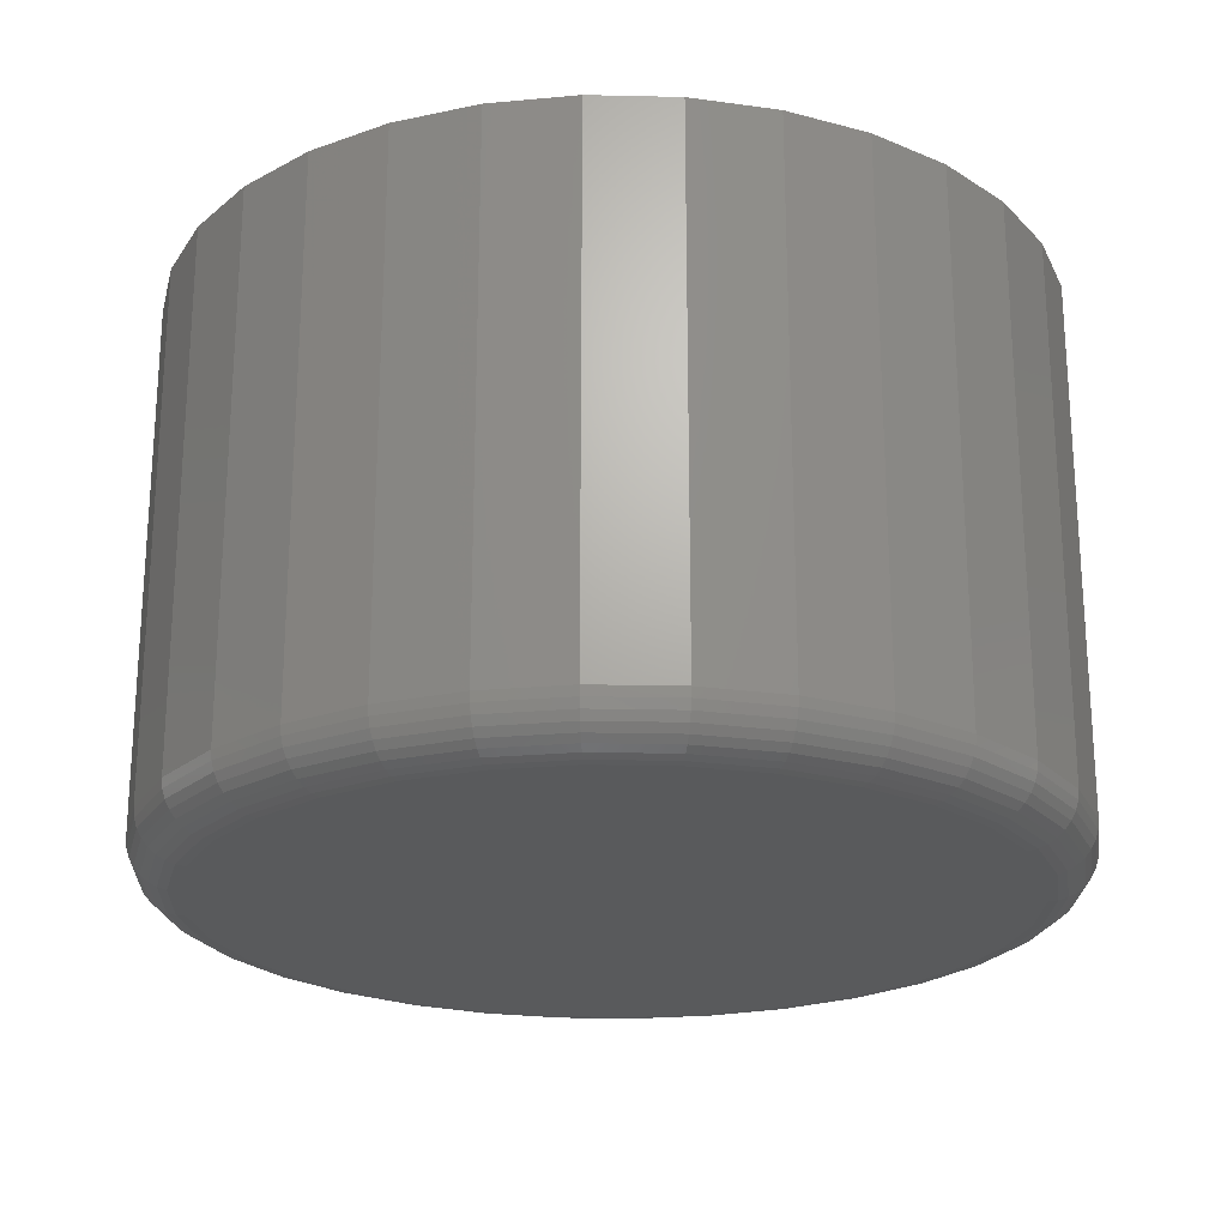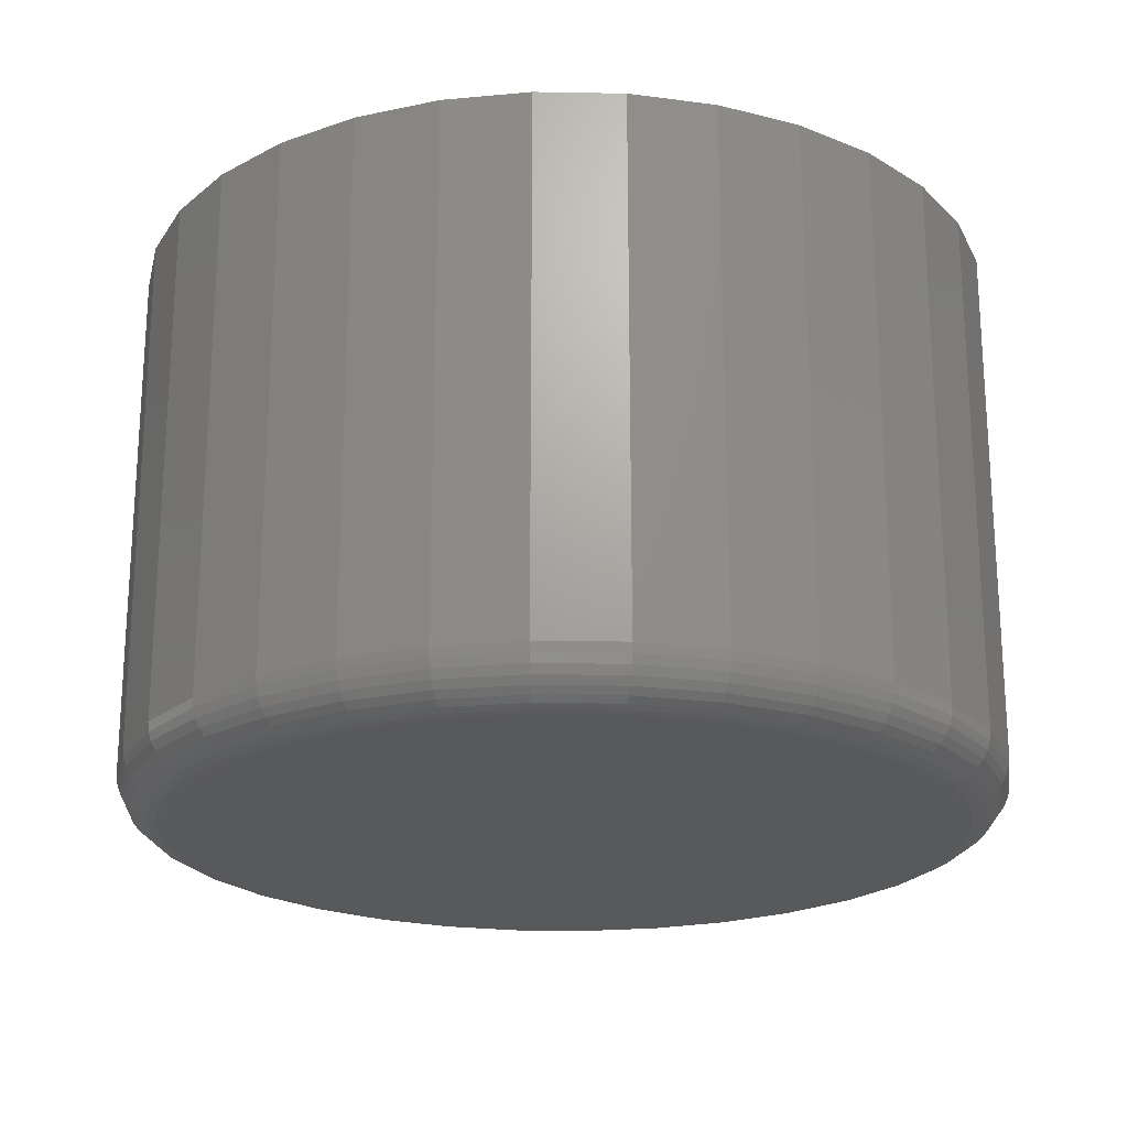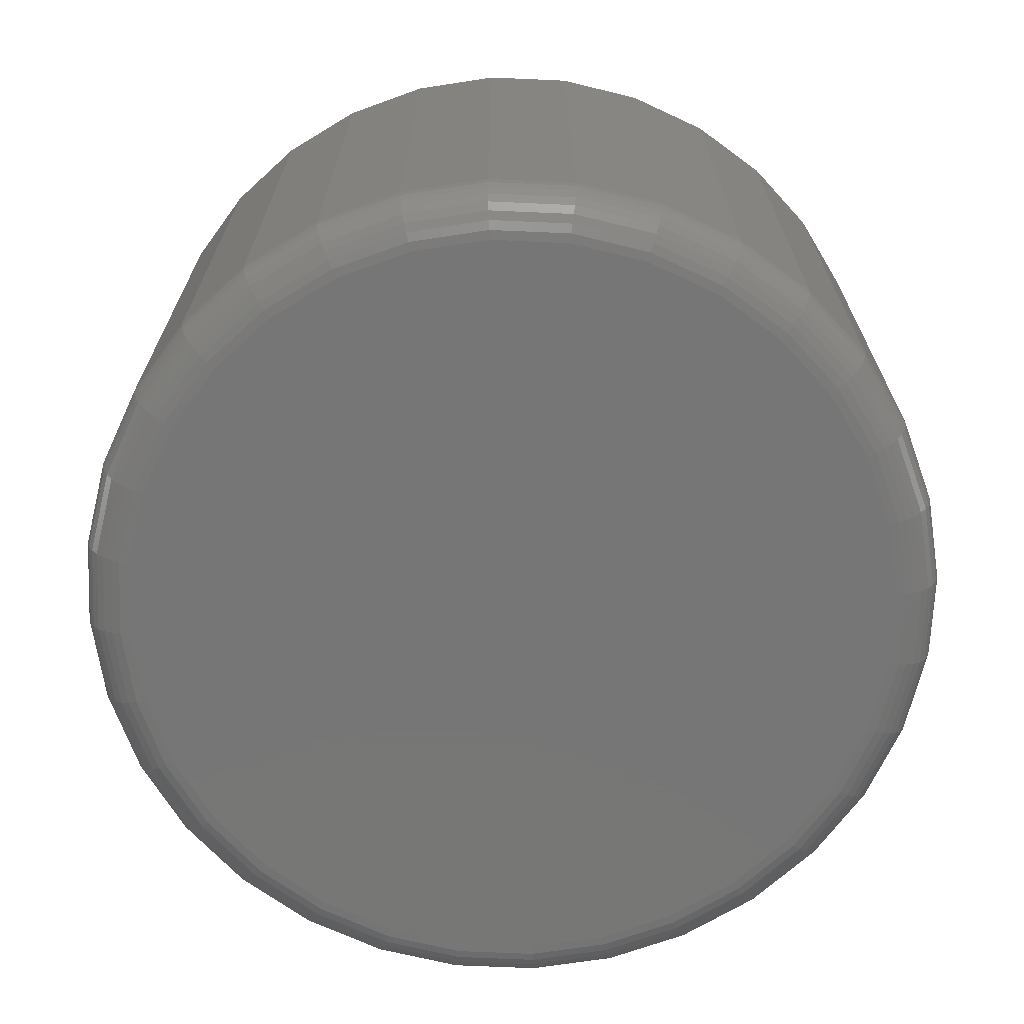
<metadata>
{"format":"stl","ext":"stl","renderer":"f3d","projection":"perspective","resolution":1024,"background":"white","views":[{"elev":-22.6,"azim":138.4,"up":"+Z"},{"elev":-21.5,"azim":-7.5,"up":"+Z"},{"elev":-69.0,"azim":-176.9,"up":"+Z"}]}
</metadata>
<code>
# stl→obj: 320 verts, 636 faces
v 0.007895 0.253 0
v 0.05724 0.2481 0
v -0.04146 0.2481 0
v -0.08891 0.2337 0
v 0.1047 0.2337 0
v 0.05724 -0.2481 0
v -0.04146 -0.2481 0
v 0.1047 -0.2337 0
v 0.007895 -0.253 0
v -0.08891 -0.2337 0
v -0.1326 -0.2103 0
v 0.1484 -0.2103 0
v -0.171 -0.1789 0
v 0.1868 -0.1789 0
v -0.2024 -0.1405 0
v 0.2182 -0.1405 0
v -0.2258 -0.0968 0
v 0.2416 -0.0968 0
v -0.2402 -0.04935 0
v 0.256 -0.04935 0
v -0.2451 -2.064e-16 0
v 0.2609 -7.463e-17 0
v -0.2402 0.04935 0
v 0.256 0.04935 0
v -0.2258 0.0968 0
v 0.2416 0.0968 0
v -0.2024 0.1405 0
v 0.2182 0.1405 0
v -0.171 0.1789 0
v 0.1868 0.1789 0
v -0.1326 0.2103 0
v 0.1484 0.2103 0
v 0.2921 -3.22e-16 0.03125
v 0.2921 0 0.375
v 0.2866 -0.05545 0.03125
v 0.2866 -0.05545 0.375
v 0.2705 -0.1088 0.03125
v 0.2705 -0.1088 0.375
v 0.2442 -0.1579 0.03125
v 0.2442 -0.1579 0.375
v 0.2089 -0.201 0.03125
v 0.2089 -0.201 0.375
v 0.1658 -0.2363 0.03125
v 0.1658 -0.2363 0.375
v 0.1167 -0.2626 0.03125
v 0.1167 -0.2626 0.375
v 0.06334 -0.2787 0.03125
v 0.06334 -0.2787 0.375
v 0.007895 -0.2842 0.03125
v 0.007895 -0.2842 0.375
v -0.04755 -0.2787 0.03125
v -0.04755 -0.2787 0.375
v -0.1009 -0.2626 0.03125
v -0.1009 -0.2626 0.375
v -0.15 -0.2363 0.03125
v -0.15 -0.2363 0.375
v -0.1931 -0.201 0.03125
v -0.1931 -0.201 0.375
v -0.2284 -0.1579 0.03125
v -0.2284 -0.1579 0.375
v -0.2547 -0.1088 0.03125
v -0.2547 -0.1088 0.375
v -0.2709 -0.05545 0.03125
v -0.2709 -0.05545 0.375
v -0.2763 3.48e-17 0.03125
v -0.2763 3.48e-17 0.375
v -0.2709 0.05545 0.03125
v -0.2709 0.05545 0.375
v -0.2547 0.1088 0.03125
v -0.2547 0.1088 0.375
v -0.2284 0.1579 0.03125
v -0.2284 0.1579 0.375
v -0.1931 0.201 0.03125
v -0.1931 0.201 0.375
v -0.15 0.2363 0.03125
v -0.15 0.2363 0.375
v -0.1009 0.2626 0.03125
v -0.1009 0.2626 0.375
v -0.04755 0.2787 0.03125
v -0.04755 0.2787 0.375
v 0.007895 0.2842 0.03125
v 0.007895 0.2842 0.375
v 0.06334 0.2787 0.03125
v 0.06334 0.2787 0.375
v 0.1167 0.2626 0.03125
v 0.1167 0.2626 0.375
v 0.1658 0.2363 0.03125
v 0.1658 0.2363 0.375
v 0.2089 0.201 0.03125
v 0.2089 0.201 0.375
v 0.2442 0.1579 0.03125
v 0.2442 0.1579 0.375
v 0.2705 0.1088 0.03125
v 0.2705 0.1088 0.375
v 0.2866 0.05545 0.03125
v 0.2866 0.05545 0.375
v 0.2915 -1.388e-17 0.02515
v 0.2861 -0.05533 0.02515
v 0.2897 0 0.01929
v 0.2843 -0.05498 0.01929
v 0.2868 0 0.01389
v 0.2815 -0.05442 0.01389
v 0.283 -1.388e-17 0.009153
v 0.2777 -0.05366 0.009153
v 0.2782 0 0.005267
v 0.273 -0.05274 0.005267
v 0.2728 0 0.002379
v 0.2677 -0.05168 0.002379
v 0.267 -1.388e-17 0.0006005
v 0.262 -0.05054 0.0006005
v -0.2703 -0.05533 0.02515
v -0.2757 -1.527e-16 0.02515
v -0.2685 -0.05498 0.01929
v -0.2739 -1.388e-16 0.01929
v -0.2657 -0.05442 0.01389
v -0.271 -1.527e-16 0.01389
v -0.2619 -0.05366 0.009153
v -0.2672 -1.527e-16 0.009153
v -0.2572 -0.05274 0.005267
v -0.2624 -1.11e-16 0.005267
v -0.2519 -0.05168 0.002379
v -0.257 -1.249e-16 0.002379
v -0.2462 -0.05054 0.0006005
v -0.2512 -1.11e-16 0.0006005
v -0.2541 -0.1085 0.02515
v -0.2525 -0.1079 0.01929
v -0.2498 -0.1067 0.01389
v -0.2462 -0.1053 0.009153
v -0.2419 -0.1034 0.005267
v -0.2369 -0.1014 0.002379
v -0.2314 -0.09914 0.0006005
v -0.2279 -0.1576 0.02515
v -0.2264 -0.1566 0.01929
v -0.224 -0.155 0.01389
v -0.2208 -0.1528 0.009153
v -0.2169 -0.1502 0.005267
v -0.2124 -0.1472 0.002379
v -0.2075 -0.1439 0.0006005
v -0.1926 -0.2005 0.02515
v -0.1914 -0.1993 0.01929
v -0.1893 -0.1972 0.01389
v -0.1866 -0.1945 0.009153
v -0.1833 -0.1911 0.005267
v -0.1794 -0.1873 0.002379
v -0.1753 -0.1832 0.0006005
v -0.1497 -0.2358 0.02515
v -0.1487 -0.2343 0.01929
v -0.1471 -0.2319 0.01389
v -0.1449 -0.2287 0.009153
v -0.1423 -0.2248 0.005267
v -0.1393 -0.2203 0.002379
v -0.136 -0.2154 0.0006005
v -0.1006 -0.262 0.02515
v -0.09996 -0.2604 0.01929
v -0.09885 -0.2577 0.01389
v -0.09737 -0.2541 0.009153
v -0.09555 -0.2497 0.005267
v -0.09349 -0.2448 0.002379
v -0.09124 -0.2393 0.0006005
v -0.04743 -0.2782 0.02515
v -0.04709 -0.2764 0.01929
v -0.04652 -0.2736 0.01389
v -0.04577 -0.2698 0.009153
v -0.04484 -0.2651 0.005267
v -0.04379 -0.2598 0.002379
v -0.04264 -0.2541 0.0006005
v 0.007895 -0.2836 0.02515
v 0.007895 -0.2818 0.01929
v 0.007895 -0.2789 0.01389
v 0.007895 -0.2751 0.009153
v 0.007895 -0.2703 0.005267
v 0.007895 -0.2649 0.002379
v 0.007895 -0.2591 0.0006005
v 0.06322 -0.2782 0.02515
v 0.06288 -0.2764 0.01929
v 0.06231 -0.2736 0.01389
v 0.06156 -0.2698 0.009153
v 0.06063 -0.2651 0.005267
v 0.05958 -0.2598 0.002379
v 0.05843 -0.2541 0.0006005
v 0.1164 -0.262 0.02515
v 0.1157 -0.2604 0.01929
v 0.1146 -0.2577 0.01389
v 0.1132 -0.2541 0.009153
v 0.1113 -0.2497 0.005267
v 0.1093 -0.2448 0.002379
v 0.107 -0.2393 0.0006005
v 0.1655 -0.2358 0.02515
v 0.1645 -0.2343 0.01929
v 0.1629 -0.2319 0.01389
v 0.1607 -0.2287 0.009153
v 0.1581 -0.2248 0.005267
v 0.1551 -0.2203 0.002379
v 0.1518 -0.2154 0.0006005
v 0.2084 -0.2005 0.02515
v 0.2072 -0.1993 0.01929
v 0.2051 -0.1972 0.01389
v 0.2024 -0.1945 0.009153
v 0.199 -0.1911 0.005267
v 0.1952 -0.1873 0.002379
v 0.1911 -0.1832 0.0006005
v 0.2437 -0.1576 0.02515
v 0.2422 -0.1566 0.01929
v 0.2398 -0.155 0.01389
v 0.2366 -0.1528 0.009153
v 0.2327 -0.1502 0.005267
v 0.2282 -0.1472 0.002379
v 0.2233 -0.1439 0.0006005
v 0.2699 -0.1085 0.02515
v 0.2683 -0.1079 0.01929
v 0.2656 -0.1067 0.01389
v 0.262 -0.1053 0.009153
v 0.2576 -0.1034 0.005267
v 0.2526 -0.1014 0.002379
v 0.2472 -0.09914 0.0006005
v -0.2703 0.05533 0.02515
v -0.2685 0.05498 0.01929
v -0.2657 0.05442 0.01389
v -0.2619 0.05366 0.009153
v -0.2572 0.05274 0.005267
v -0.2519 0.05168 0.002379
v -0.2462 0.05054 0.0006005
v 0.2861 0.05533 0.02515
v 0.2843 0.05498 0.01929
v 0.2815 0.05442 0.01389
v 0.2777 0.05366 0.009153
v 0.273 0.05274 0.005267
v 0.2677 0.05168 0.002379
v 0.262 0.05054 0.0006005
v 0.2699 0.1085 0.02515
v 0.2683 0.1079 0.01929
v 0.2656 0.1067 0.01389
v 0.262 0.1053 0.009153
v 0.2576 0.1034 0.005267
v 0.2526 0.1014 0.002379
v 0.2472 0.09914 0.0006005
v 0.2437 0.1576 0.02515
v 0.2422 0.1566 0.01929
v 0.2398 0.155 0.01389
v 0.2366 0.1528 0.009153
v 0.2327 0.1502 0.005267
v 0.2282 0.1472 0.002379
v 0.2233 0.1439 0.0006005
v 0.2084 0.2005 0.02515
v 0.2072 0.1993 0.01929
v 0.2051 0.1972 0.01389
v 0.2024 0.1945 0.009153
v 0.199 0.1911 0.005267
v 0.1952 0.1873 0.002379
v 0.1911 0.1832 0.0006005
v 0.1655 0.2358 0.02515
v 0.1645 0.2343 0.01929
v 0.1629 0.2319 0.01389
v 0.1607 0.2287 0.009153
v 0.1581 0.2248 0.005267
v 0.1551 0.2203 0.002379
v 0.1518 0.2154 0.0006005
v 0.1164 0.262 0.02515
v 0.1157 0.2604 0.01929
v 0.1146 0.2577 0.01389
v 0.1132 0.2541 0.009153
v 0.1113 0.2497 0.005267
v 0.1093 0.2448 0.002379
v 0.107 0.2393 0.0006005
v 0.06322 0.2782 0.02515
v 0.06288 0.2764 0.01929
v 0.06231 0.2736 0.01389
v 0.06156 0.2698 0.009153
v 0.06063 0.2651 0.005267
v 0.05958 0.2598 0.002379
v 0.05843 0.2541 0.0006005
v 0.007895 0.2836 0.02515
v 0.007895 0.2818 0.01929
v 0.007895 0.2789 0.01389
v 0.007895 0.2751 0.009153
v 0.007895 0.2703 0.005267
v 0.007895 0.2649 0.002379
v 0.007895 0.2591 0.0006005
v -0.04743 0.2782 0.02515
v -0.04709 0.2764 0.01929
v -0.04652 0.2736 0.01389
v -0.04577 0.2698 0.009153
v -0.04484 0.2651 0.005267
v -0.04379 0.2598 0.002379
v -0.04264 0.2541 0.0006005
v -0.1006 0.262 0.02515
v -0.09996 0.2604 0.01929
v -0.09885 0.2577 0.01389
v -0.09737 0.2541 0.009153
v -0.09555 0.2497 0.005267
v -0.09349 0.2448 0.002379
v -0.09124 0.2393 0.0006005
v -0.1497 0.2358 0.02515
v -0.1487 0.2343 0.01929
v -0.1471 0.2319 0.01389
v -0.1449 0.2287 0.009153
v -0.1423 0.2248 0.005267
v -0.1393 0.2203 0.002379
v -0.136 0.2154 0.0006005
v -0.1926 0.2005 0.02515
v -0.1914 0.1993 0.01929
v -0.1893 0.1972 0.01389
v -0.1866 0.1945 0.009153
v -0.1833 0.1911 0.005267
v -0.1794 0.1873 0.002379
v -0.1753 0.1832 0.0006005
v -0.2279 0.1576 0.02515
v -0.2264 0.1566 0.01929
v -0.224 0.155 0.01389
v -0.2208 0.1528 0.009153
v -0.2169 0.1502 0.005267
v -0.2124 0.1472 0.002379
v -0.2075 0.1439 0.0006005
v -0.2541 0.1085 0.02515
v -0.2525 0.1079 0.01929
v -0.2498 0.1067 0.01389
v -0.2462 0.1053 0.009153
v -0.2419 0.1034 0.005267
v -0.2369 0.1014 0.002379
v -0.2314 0.09914 0.0006005
f 1 2 3
f 4 3 2
f 5 4 2
f 6 7 8
f 9 7 6
f 7 10 8
f 8 10 11
f 8 11 12
f 12 11 13
f 12 13 14
f 14 13 15
f 14 15 16
f 16 15 17
f 16 17 18
f 18 17 19
f 18 19 20
f 20 19 21
f 20 21 22
f 22 21 23
f 22 23 24
f 24 23 25
f 24 25 26
f 26 25 27
f 26 27 28
f 28 27 29
f 28 29 30
f 30 29 31
f 30 31 32
f 32 31 4
f 32 4 5
f 33 34 35
f 35 34 36
f 35 36 37
f 37 36 38
f 37 38 39
f 39 38 40
f 39 40 41
f 41 40 42
f 41 42 43
f 43 42 44
f 43 44 45
f 45 44 46
f 45 46 47
f 47 46 48
f 47 48 49
f 49 48 50
f 49 50 51
f 51 50 52
f 51 52 53
f 53 52 54
f 53 54 55
f 55 54 56
f 55 56 57
f 57 56 58
f 57 58 59
f 59 58 60
f 59 60 61
f 61 60 62
f 61 62 63
f 63 62 64
f 63 64 65
f 65 64 66
f 65 66 67
f 67 66 68
f 67 68 69
f 69 68 70
f 69 70 71
f 71 70 72
f 71 72 73
f 73 72 74
f 73 74 75
f 75 74 76
f 75 76 77
f 77 76 78
f 77 78 79
f 79 78 80
f 79 80 81
f 81 80 82
f 81 82 83
f 83 82 84
f 83 84 85
f 85 84 86
f 85 86 87
f 87 86 88
f 87 88 89
f 89 88 90
f 89 90 91
f 91 90 92
f 91 92 93
f 93 92 94
f 93 94 95
f 95 94 96
f 95 96 33
f 33 96 34
f 33 35 97
f 97 35 98
f 97 98 99
f 99 98 100
f 99 100 101
f 101 100 102
f 101 102 103
f 103 102 104
f 103 104 105
f 105 104 106
f 105 106 107
f 107 106 108
f 107 108 109
f 109 108 110
f 109 110 22
f 22 110 20
f 63 65 111
f 111 65 112
f 111 112 113
f 113 112 114
f 113 114 115
f 115 114 116
f 115 116 117
f 117 116 118
f 117 118 119
f 119 118 120
f 119 120 121
f 121 120 122
f 121 122 123
f 123 122 124
f 123 124 19
f 19 124 21
f 61 63 125
f 125 63 111
f 125 111 126
f 126 111 113
f 126 113 127
f 127 113 115
f 127 115 128
f 128 115 117
f 128 117 129
f 129 117 119
f 129 119 130
f 130 119 121
f 130 121 131
f 131 121 123
f 131 123 17
f 17 123 19
f 59 61 132
f 132 61 125
f 132 125 133
f 133 125 126
f 133 126 134
f 134 126 127
f 134 127 135
f 135 127 128
f 135 128 136
f 136 128 129
f 136 129 137
f 137 129 130
f 137 130 138
f 138 130 131
f 138 131 15
f 15 131 17
f 57 59 139
f 139 59 132
f 139 132 140
f 140 132 133
f 140 133 141
f 141 133 134
f 141 134 142
f 142 134 135
f 142 135 143
f 143 135 136
f 143 136 144
f 144 136 137
f 144 137 145
f 145 137 138
f 145 138 13
f 13 138 15
f 55 57 146
f 146 57 139
f 146 139 147
f 147 139 140
f 147 140 148
f 148 140 141
f 148 141 149
f 149 141 142
f 149 142 150
f 150 142 143
f 150 143 151
f 151 143 144
f 151 144 152
f 152 144 145
f 152 145 11
f 11 145 13
f 53 55 153
f 153 55 146
f 153 146 154
f 154 146 147
f 154 147 155
f 155 147 148
f 155 148 156
f 156 148 149
f 156 149 157
f 157 149 150
f 157 150 158
f 158 150 151
f 158 151 159
f 159 151 152
f 159 152 10
f 10 152 11
f 51 53 160
f 160 53 153
f 160 153 161
f 161 153 154
f 161 154 162
f 162 154 155
f 162 155 163
f 163 155 156
f 163 156 164
f 164 156 157
f 164 157 165
f 165 157 158
f 165 158 166
f 166 158 159
f 166 159 7
f 7 159 10
f 49 51 167
f 167 51 160
f 167 160 168
f 168 160 161
f 168 161 169
f 169 161 162
f 169 162 170
f 170 162 163
f 170 163 171
f 171 163 164
f 171 164 172
f 172 164 165
f 172 165 173
f 173 165 166
f 173 166 9
f 9 166 7
f 47 49 174
f 174 49 167
f 174 167 175
f 175 167 168
f 175 168 176
f 176 168 169
f 176 169 177
f 177 169 170
f 177 170 178
f 178 170 171
f 178 171 179
f 179 171 172
f 179 172 180
f 180 172 173
f 180 173 6
f 6 173 9
f 45 47 181
f 181 47 174
f 181 174 182
f 182 174 175
f 182 175 183
f 183 175 176
f 183 176 184
f 184 176 177
f 184 177 185
f 185 177 178
f 185 178 186
f 186 178 179
f 186 179 187
f 187 179 180
f 187 180 8
f 8 180 6
f 43 45 188
f 188 45 181
f 188 181 189
f 189 181 182
f 189 182 190
f 190 182 183
f 190 183 191
f 191 183 184
f 191 184 192
f 192 184 185
f 192 185 193
f 193 185 186
f 193 186 194
f 194 186 187
f 194 187 12
f 12 187 8
f 41 43 195
f 195 43 188
f 195 188 196
f 196 188 189
f 196 189 197
f 197 189 190
f 197 190 198
f 198 190 191
f 198 191 199
f 199 191 192
f 199 192 200
f 200 192 193
f 200 193 201
f 201 193 194
f 201 194 14
f 14 194 12
f 39 41 202
f 202 41 195
f 202 195 203
f 203 195 196
f 203 196 204
f 204 196 197
f 204 197 205
f 205 197 198
f 205 198 206
f 206 198 199
f 206 199 207
f 207 199 200
f 207 200 208
f 208 200 201
f 208 201 16
f 16 201 14
f 37 39 209
f 209 39 202
f 209 202 210
f 210 202 203
f 210 203 211
f 211 203 204
f 211 204 212
f 212 204 205
f 212 205 213
f 213 205 206
f 213 206 214
f 214 206 207
f 214 207 215
f 215 207 208
f 215 208 18
f 18 208 16
f 35 37 98
f 98 37 209
f 98 209 100
f 100 209 210
f 100 210 102
f 102 210 211
f 102 211 104
f 104 211 212
f 104 212 106
f 106 212 213
f 106 213 108
f 108 213 214
f 108 214 110
f 110 214 215
f 110 215 20
f 20 215 18
f 65 67 112
f 112 67 216
f 112 216 114
f 114 216 217
f 114 217 116
f 116 217 218
f 116 218 118
f 118 218 219
f 118 219 120
f 120 219 220
f 120 220 122
f 122 220 221
f 122 221 124
f 124 221 222
f 124 222 21
f 21 222 23
f 95 33 223
f 223 33 97
f 223 97 224
f 224 97 99
f 224 99 225
f 225 99 101
f 225 101 226
f 226 101 103
f 226 103 227
f 227 103 105
f 227 105 228
f 228 105 107
f 228 107 229
f 229 107 109
f 229 109 24
f 24 109 22
f 93 95 230
f 230 95 223
f 230 223 231
f 231 223 224
f 231 224 232
f 232 224 225
f 232 225 233
f 233 225 226
f 233 226 234
f 234 226 227
f 234 227 235
f 235 227 228
f 235 228 236
f 236 228 229
f 236 229 26
f 26 229 24
f 91 93 237
f 237 93 230
f 237 230 238
f 238 230 231
f 238 231 239
f 239 231 232
f 239 232 240
f 240 232 233
f 240 233 241
f 241 233 234
f 241 234 242
f 242 234 235
f 242 235 243
f 243 235 236
f 243 236 28
f 28 236 26
f 89 91 244
f 244 91 237
f 244 237 245
f 245 237 238
f 245 238 246
f 246 238 239
f 246 239 247
f 247 239 240
f 247 240 248
f 248 240 241
f 248 241 249
f 249 241 242
f 249 242 250
f 250 242 243
f 250 243 30
f 30 243 28
f 87 89 251
f 251 89 244
f 251 244 252
f 252 244 245
f 252 245 253
f 253 245 246
f 253 246 254
f 254 246 247
f 254 247 255
f 255 247 248
f 255 248 256
f 256 248 249
f 256 249 257
f 257 249 250
f 257 250 32
f 32 250 30
f 85 87 258
f 258 87 251
f 258 251 259
f 259 251 252
f 259 252 260
f 260 252 253
f 260 253 261
f 261 253 254
f 261 254 262
f 262 254 255
f 262 255 263
f 263 255 256
f 263 256 264
f 264 256 257
f 264 257 5
f 5 257 32
f 83 85 265
f 265 85 258
f 265 258 266
f 266 258 259
f 266 259 267
f 267 259 260
f 267 260 268
f 268 260 261
f 268 261 269
f 269 261 262
f 269 262 270
f 270 262 263
f 270 263 271
f 271 263 264
f 271 264 2
f 2 264 5
f 81 83 272
f 272 83 265
f 272 265 273
f 273 265 266
f 273 266 274
f 274 266 267
f 274 267 275
f 275 267 268
f 275 268 276
f 276 268 269
f 276 269 277
f 277 269 270
f 277 270 278
f 278 270 271
f 278 271 1
f 1 271 2
f 79 81 279
f 279 81 272
f 279 272 280
f 280 272 273
f 280 273 281
f 281 273 274
f 281 274 282
f 282 274 275
f 282 275 283
f 283 275 276
f 283 276 284
f 284 276 277
f 284 277 285
f 285 277 278
f 285 278 3
f 3 278 1
f 77 79 286
f 286 79 279
f 286 279 287
f 287 279 280
f 287 280 288
f 288 280 281
f 288 281 289
f 289 281 282
f 289 282 290
f 290 282 283
f 290 283 291
f 291 283 284
f 291 284 292
f 292 284 285
f 292 285 4
f 4 285 3
f 75 77 293
f 293 77 286
f 293 286 294
f 294 286 287
f 294 287 295
f 295 287 288
f 295 288 296
f 296 288 289
f 296 289 297
f 297 289 290
f 297 290 298
f 298 290 291
f 298 291 299
f 299 291 292
f 299 292 31
f 31 292 4
f 73 75 300
f 300 75 293
f 300 293 301
f 301 293 294
f 301 294 302
f 302 294 295
f 302 295 303
f 303 295 296
f 303 296 304
f 304 296 297
f 304 297 305
f 305 297 298
f 305 298 306
f 306 298 299
f 306 299 29
f 29 299 31
f 71 73 307
f 307 73 300
f 307 300 308
f 308 300 301
f 308 301 309
f 309 301 302
f 309 302 310
f 310 302 303
f 310 303 311
f 311 303 304
f 311 304 312
f 312 304 305
f 312 305 313
f 313 305 306
f 313 306 27
f 27 306 29
f 69 71 314
f 314 71 307
f 314 307 315
f 315 307 308
f 315 308 316
f 316 308 309
f 316 309 317
f 317 309 310
f 317 310 318
f 318 310 311
f 318 311 319
f 319 311 312
f 319 312 320
f 320 312 313
f 320 313 25
f 25 313 27
f 67 69 216
f 216 69 314
f 216 314 217
f 217 314 315
f 217 315 218
f 218 315 316
f 218 316 219
f 219 316 317
f 219 317 220
f 220 317 318
f 220 318 221
f 221 318 319
f 221 319 222
f 222 319 320
f 222 320 23
f 23 320 25
f 80 84 82
f 84 80 86
f 86 80 78
f 86 78 88
f 88 78 76
f 88 76 90
f 90 76 74
f 90 74 92
f 92 74 72
f 92 72 94
f 94 72 70
f 94 70 96
f 96 70 68
f 96 68 34
f 34 68 66
f 34 66 36
f 36 66 64
f 36 64 38
f 38 64 62
f 38 62 40
f 40 62 60
f 40 60 42
f 42 60 58
f 42 58 44
f 44 58 56
f 44 56 46
f 46 56 54
f 46 54 48
f 48 54 52
f 48 52 50

</code>
